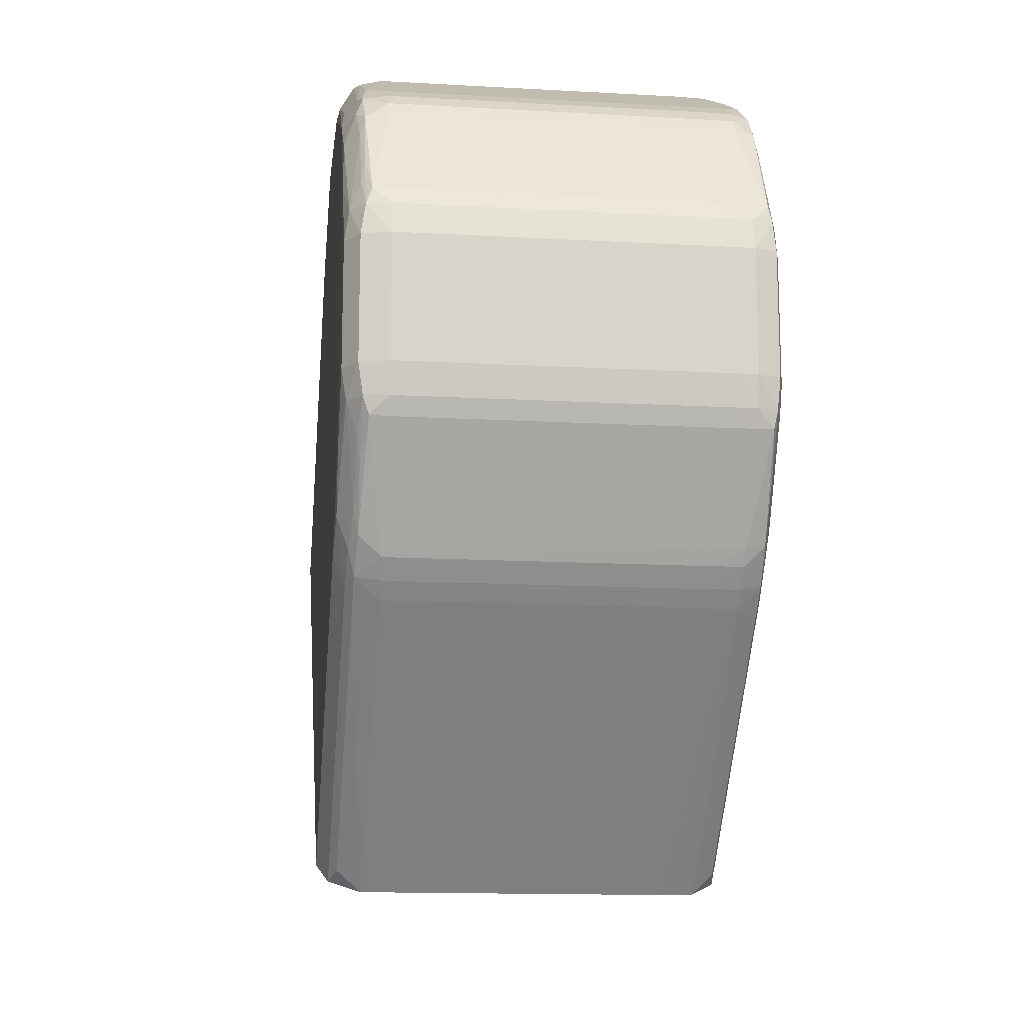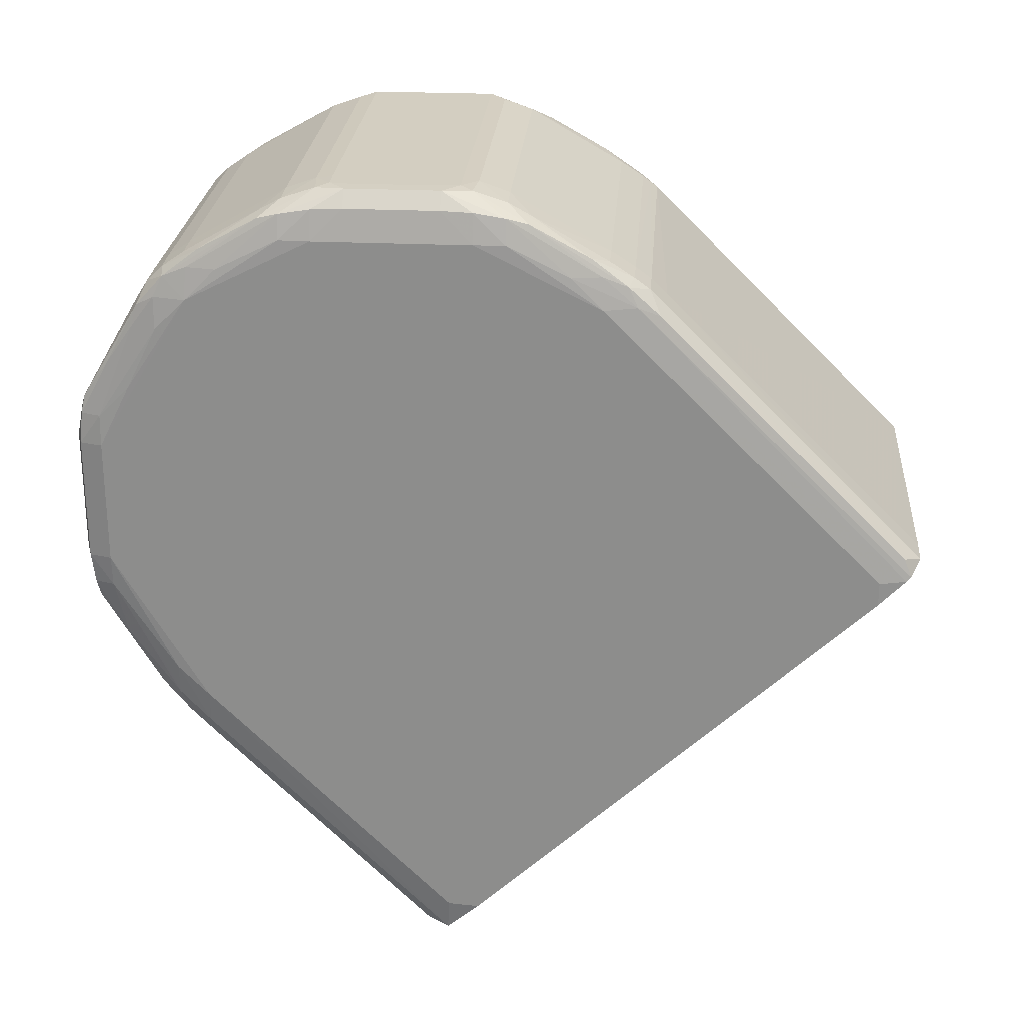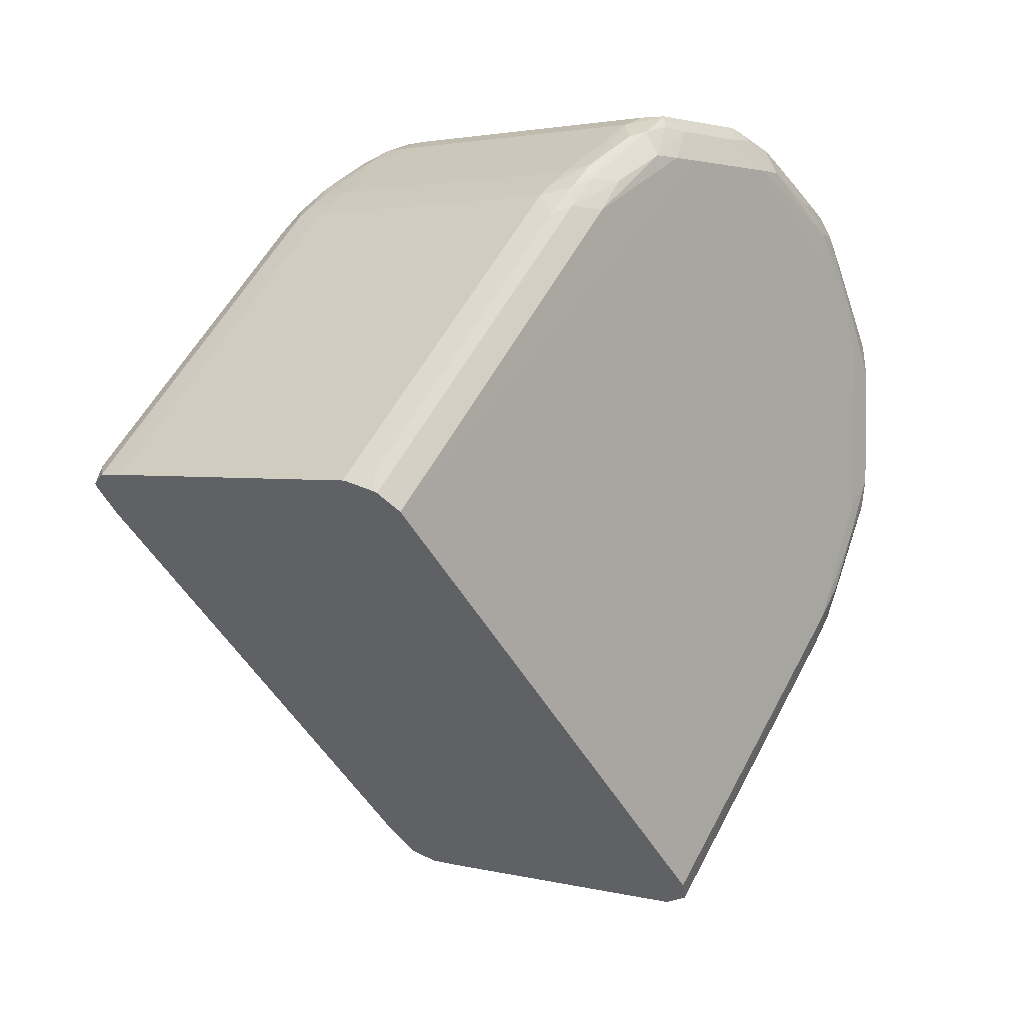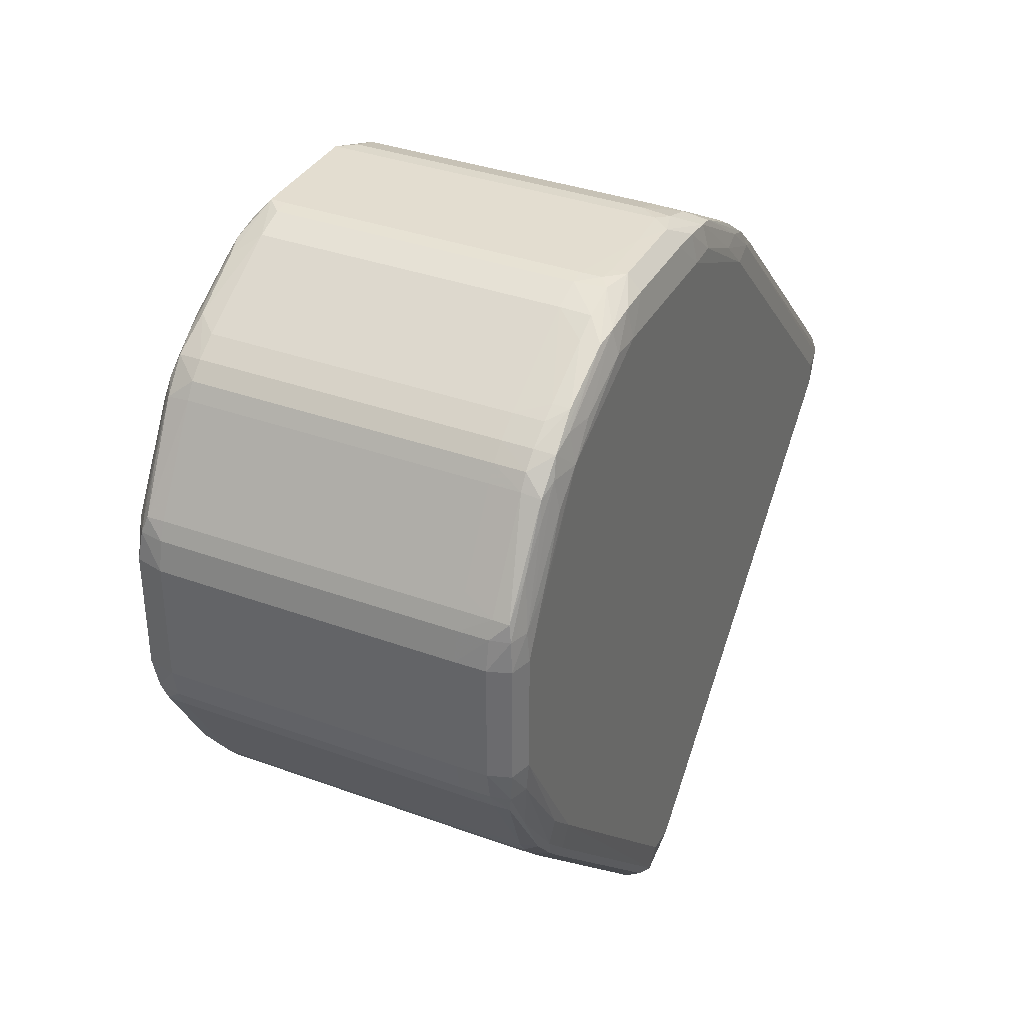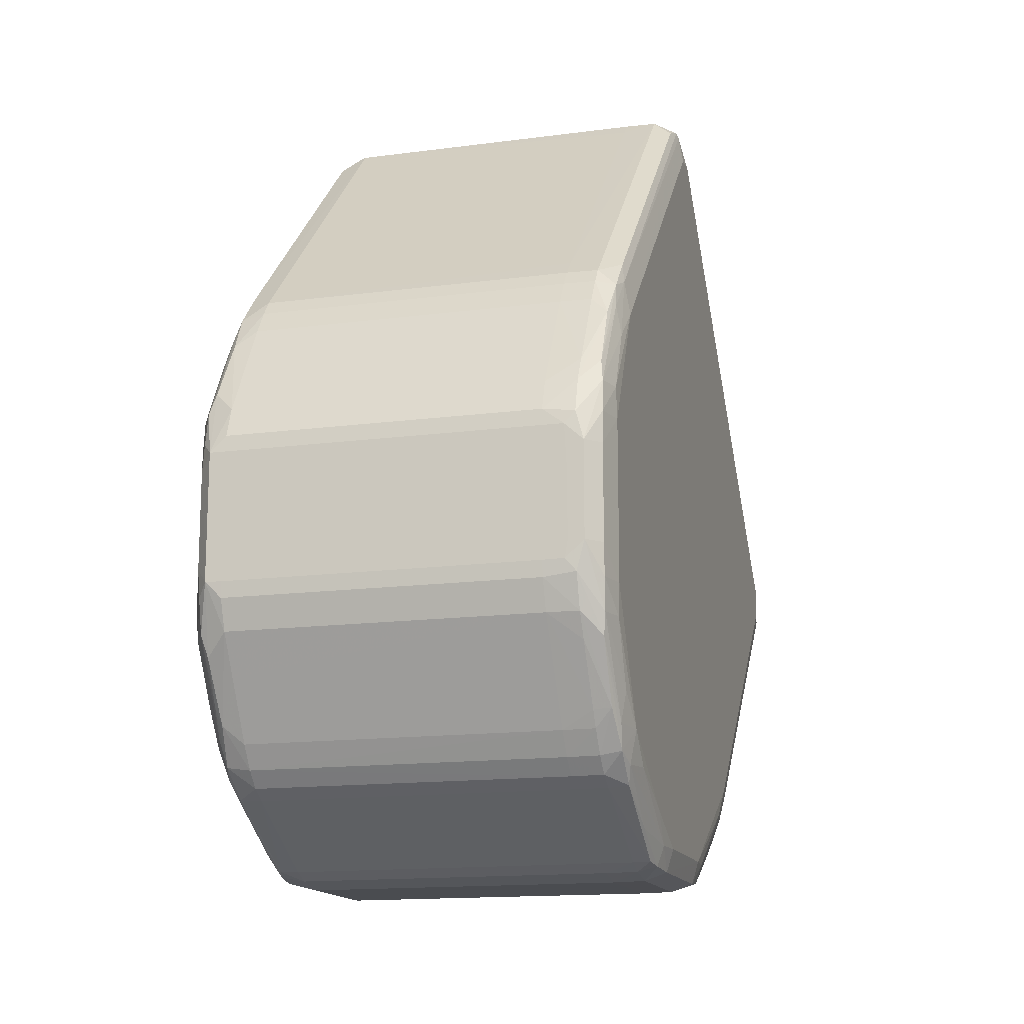
<metadata>
{"format":"obj","ext":"obj","renderer":"f3d","projection":"perspective","resolution":1024,"background":"white","views":[{"elev":-14.2,"azim":173.0,"up":"+Y"},{"elev":24.9,"azim":-85.6,"up":"+Y"},{"elev":2.4,"azim":40.7,"up":"+Y"},{"elev":35.6,"azim":-154.3,"up":"+Y"},{"elev":-14.9,"azim":-164.1,"up":"+Z"}]}
</metadata>
<code>
v -0.02291 0.03448 -0.02413
v -0.02304 0.0341 -0.0235
v -0.02291 0.03438 -0.02394
v -0.02291 0.03404 -0.02336
v -0.02266 0.03404 -0.02336
v -0.02291 0.03392 -0.02318
v -0.02266 0.03392 -0.02317
v -0.02266 0.03383 -0.02305
v -0.02291 0.03383 -0.02305
v -0.02306 0.03389 -0.02321
v -0.02305 0.03436 -0.02397
v -0.02308 0.03397 -0.02341
v -0.02307 0.03441 -0.02413
v -0.02291 0.03457 -0.0244
v -0.02297 0.03458 -0.02462
v -0.02308 0.03445 -0.02438
v -0.02308 0.03446 -0.02462
v -0.02313 0.03421 -0.02438
v -0.02308 0.03446 -0.02536
v -0.02297 0.03458 -0.02536
v -0.02308 0.03445 -0.0256
v -0.02313 0.03421 -0.0256
v -0.02313 0.02833 -0.02462
v -0.02313 0.03029 -0.02658
v -0.02309 0.02807 -0.02464
v -0.02309 0.03004 -0.0266
v -0.02306 0.02986 -0.02652
v -0.02306 0.03011 -0.02676
v -0.02309 0.03029 -0.02684
v -0.02309 0.03034 -0.02684
v -0.02313 0.03054 -0.02683
v -0.02311 0.03127 -0.02732
v -0.02313 0.03152 -0.02732
v -0.02313 0.0325 -0.02732
v -0.02313 0.03372 -0.02658
v -0.02313 0.03421 -0.02585
v -0.02312 0.03397 -0.02634
v -0.02308 0.03397 -0.02657
v -0.02307 0.0344 -0.02585
v -0.02291 0.03457 -0.02558
v -0.02283 0.03458 -0.02549
v -0.02266 0.03457 -0.02561
v -0.02266 0.03458 -0.02549
v -0.02285 0.03458 -0.02536
v -0.02285 0.03458 -0.02487
v -0.02283 0.03458 -0.02449
v -0.02266 0.03457 -0.02437
v -0.02266 0.03449 -0.02413
v -0.02021 0.03457 -0.02437
v -0.02009 0.03458 -0.02449
v -0.02021 0.03458 -0.02549
v -0.02009 0.03458 -0.02536
v -0.01997 0.03446 -0.02462
v -0.02 0.03448 -0.0244
v -0.01988 0.03421 -0.02413
v -0.01999 0.03441 -0.02413
v -0.02003 0.03436 -0.02396
v -0.02021 0.03449 -0.02413
v -0.02021 0.03404 -0.02336
v -0.02005 0.03411 -0.0235
v -0.02001 0.03415 -0.02364
v -0.01998 0.03397 -0.02341
v -0.02002 0.0339 -0.02321
v -0.01996 0.03374 -0.02314
v -0.0199 0.03397 -0.02364
v -0.01987 0.03372 -0.0234
v -0.01996 0.0335 -0.02289
v -0.02002 0.03367 -0.02296
v -0.02013 0.03386 -0.02312
v -0.02021 0.03387 -0.0231
v -0.02021 0.03392 -0.02317
v -0.02021 0.03383 -0.02305
v -0.02021 0.03165 -0.02086
v -0.02002 0.03171 -0.021
v -0.01997 0.03157 -0.02094
v -0.01996 0.03156 -0.02095
v -0.01987 0.03142 -0.0211
v -0.02018 0.03164 -0.02087
v -0.01996 0.02807 -0.02464
v -0.01987 0.02821 -0.0245
v -0.01987 0.03421 -0.02462
v -0.01987 0.03127 -0.02707
v -0.01987 0.03029 -0.02658
v -0.01987 0.03103 -0.02707
v -0.01988 0.03054 -0.02683
v -0.01991 0.03127 -0.02732
v -0.01997 0.03029 -0.02684
v -0.01996 0.03003 -0.0266
v -0.01987 0.03044 -0.02673
v -0.02002 0.02986 -0.02653
v -0.02002 0.0301 -0.02677
v -0.02021 0.02995 -0.02668
v -0.02021 0.02798 -0.02474
v -0.02002 0.02814 -0.02481
v -0.02046 0.02798 -0.02474
v -0.02242 0.02995 -0.02668
v -0.02021 0.03007 -0.0268
v -0.02021 0.03022 -0.02692
v -0.02003 0.03037 -0.02698
v -0.02007 0.03114 -0.02745
v -0.02002 0.03084 -0.02724
v -0.01999 0.03054 -0.02703
v -0.01999 0.03105 -0.02732
v -0.02002 0.03127 -0.02748
v -0.02021 0.03127 -0.02751
v -0.02021 0.03113 -0.02745
v -0.02021 0.03024 -0.02693
v -0.02266 0.03034 -0.02699
v -0.02266 0.03113 -0.02745
v -0.02291 0.03114 -0.02745
v -0.02291 0.03035 -0.02699
v -0.02266 0.03022 -0.02692
v -0.02266 0.03007 -0.0268
v -0.02266 0.02995 -0.02668
v -0.02291 0.02995 -0.02668
v -0.02266 0.02798 -0.02474
v -0.02291 0.02798 -0.02473
v -0.02291 0.03008 -0.02679
v -0.02291 0.03022 -0.02692
v -0.02306 0.03037 -0.02698
v -0.02304 0.03114 -0.02745
v -0.02291 0.03127 -0.02751
v -0.02266 0.03127 -0.02751
v -0.02266 0.03152 -0.02756
v -0.02021 0.03152 -0.02756
v -0.02266 0.03176 -0.02756
v -0.02291 0.03152 -0.02755
v -0.02291 0.0325 -0.02755
v -0.02308 0.0325 -0.0275
v -0.02308 0.03152 -0.0275
v -0.02306 0.03127 -0.02747
v -0.02306 0.03084 -0.02723
v -0.02311 0.03274 -0.02732
v -0.02306 0.03274 -0.02747
v -0.02306 0.03318 -0.02724
v -0.02308 0.03348 -0.02702
v -0.02309 0.03373 -0.02684
v -0.02313 0.03348 -0.02683
v -0.02313 0.03299 -0.02707
v -0.02306 0.03389 -0.02676
v -0.02306 0.03365 -0.02698
v -0.02304 0.03288 -0.02745
v -0.02291 0.03368 -0.02699
v -0.02291 0.03288 -0.02745
v -0.02291 0.03274 -0.02751
v -0.02266 0.03274 -0.02751
v -0.02266 0.03289 -0.02745
v -0.02266 0.03301 -0.02738
v -0.02266 0.03368 -0.02699
v -0.02266 0.0338 -0.02692
v -0.02021 0.0338 -0.02692
v -0.02021 0.03392 -0.0268
v -0.02266 0.03392 -0.02679
v -0.02291 0.0338 -0.02691
v -0.02291 0.03391 -0.02679
v -0.02291 0.03404 -0.02662
v -0.02266 0.03404 -0.02662
v -0.02021 0.03404 -0.02662
v -0.02006 0.0341 -0.02648
v -0.02002 0.03389 -0.02677
v -0.02003 0.03365 -0.02698
v -0.01997 0.03373 -0.02684
v -0.01998 0.03397 -0.02657
v -0.02001 0.03415 -0.02634
v -0.02004 0.03436 -0.02602
v -0.01999 0.03441 -0.02585
v -0.0199 0.03397 -0.02634
v -0.01987 0.03372 -0.02658
v -0.01988 0.03421 -0.02585
v -0.02 0.03448 -0.02558
v -0.01997 0.03446 -0.02536
v -0.02009 0.03458 -0.02549
v -0.02021 0.03448 -0.02585
v -0.02021 0.03457 -0.02561
v -0.01987 0.03421 -0.0256
v -0.01987 0.03397 -0.02609
v -0.01987 0.03348 -0.02658
v -0.01987 0.03274 -0.02707
v -0.01987 0.03299 -0.02707
v -0.01988 0.03348 -0.02683
v -0.01991 0.03274 -0.02732
v -0.01987 0.0325 -0.02732
v -0.01987 0.03176 -0.02732
v -0.01999 0.0325 -0.0275
v -0.02002 0.03274 -0.02748
v -0.01999 0.03297 -0.02732
v -0.01999 0.03348 -0.02703
v -0.02002 0.03318 -0.02724
v -0.02007 0.03288 -0.02745
v -0.02021 0.03274 -0.02751
v -0.02021 0.03289 -0.02745
v -0.02021 0.03301 -0.02738
v -0.02266 0.0325 -0.02756
v -0.02021 0.0325 -0.02756
v -0.01999 0.03152 -0.0275
v -0.01987 0.03152 -0.02732
v -0.02021 0.03368 -0.02699
v -0.01987 0.03421 -0.02438
v -0.02266 0.03448 -0.02585
v -0.02291 0.03448 -0.02585
v -0.02291 0.03437 -0.02604
v -0.02291 0.03411 -0.02649
v -0.02021 0.0343 -0.02616
v -0.02304 0.0341 -0.02648
v -0.02305 0.03436 -0.02601
v -0.02306 0.02814 -0.02481
v -0.02313 0.03133 -0.02119
v -0.02313 0.02832 -0.02438
v -0.02313 0.03372 -0.0234
v -0.02313 0.03421 -0.02413
v -0.02312 0.03397 -0.02364
v -0.02309 0.03374 -0.02314
v -0.02308 0.03381 -0.02317
v -0.02306 0.03367 -0.02297
v -0.02309 0.03157 -0.02095
v -0.02306 0.03171 -0.02101
v -0.02291 0.03164 -0.02087
v -0.0231 0.03153 -0.02098
v -0.02313 0.03152 -0.02119
v -0.02266 0.03164 -0.02086
v -0.02266 0.03175 -0.02097
v -0.02266 0.03371 -0.02293
f 2 3 1
f 4 3 2
f 4 5 3
f 6 5 4
f 6 7 5
f 6 8 7
f 6 9 8
f 6 10 9
f 6 2 10
f 6 4 2
f 11 10 2
f 11 12 10
f 11 13 12
f 14 13 11
f 15 13 14
f 15 16 13
f 17 16 15
f 17 18 16
f 17 19 18
f 17 15 19
f 19 15 20
f 19 20 21
f 19 21 22
f 19 22 18
f 22 23 18
f 24 23 22
f 24 25 23
f 26 25 24
f 26 27 25
f 26 28 27
f 26 29 28
f 26 30 29
f 31 30 26
f 31 32 30
f 31 33 32
f 31 24 33
f 31 26 24
f 24 34 33
f 24 35 34
f 24 22 35
f 35 22 36
f 37 35 36
f 37 38 35
f 37 39 38
f 37 36 39
f 39 36 21
f 20 39 21
f 20 40 39
f 41 40 20
f 41 42 40
f 41 43 42
f 41 44 43
f 41 20 44
f 20 45 44
f 20 15 45
f 15 46 45
f 15 14 46
f 14 47 46
f 14 1 47
f 14 11 1
f 11 2 1
f 47 1 48
f 47 48 49
f 46 47 49
f 50 46 49
f 50 45 46
f 50 51 45
f 50 52 51
f 50 53 52
f 54 53 50
f 54 55 53
f 54 56 55
f 54 50 56
f 50 57 56
f 50 58 57
f 50 49 58
f 58 49 48
f 58 48 59
f 58 59 60
f 58 60 57
f 61 57 60
f 61 56 57
f 61 62 56
f 63 62 61
f 64 62 63
f 64 65 62
f 64 66 65
f 64 67 66
f 64 68 67
f 64 63 68
f 63 69 68
f 63 70 69
f 63 71 70
f 63 60 71
f 63 61 60
f 71 60 59
f 71 59 5
f 7 71 5
f 7 70 71
f 7 8 70
f 70 8 72
f 69 70 72
f 69 72 68
f 68 72 73
f 74 68 73
f 75 68 74
f 67 68 75
f 76 67 75
f 76 77 67
f 76 75 77
f 75 73 77
f 78 73 75
f 78 74 73
f 78 75 74
f 77 73 79
f 80 77 79
f 80 81 77
f 80 82 81
f 83 82 80
f 83 84 82
f 85 84 83
f 85 86 84
f 85 87 86
f 85 88 87
f 85 89 88
f 85 83 89
f 88 89 83
f 88 83 79
f 90 88 79
f 90 91 88
f 90 92 91
f 90 93 92
f 90 94 93
f 90 79 94
f 94 79 93
f 93 79 95
f 93 95 92
f 92 95 96
f 92 96 97
f 91 92 97
f 98 91 97
f 98 99 91
f 100 99 98
f 101 99 100
f 101 102 99
f 103 102 101
f 103 86 102
f 103 104 86
f 103 101 104
f 101 100 104
f 100 105 104
f 100 106 105
f 100 107 106
f 100 98 107
f 108 107 98
f 108 106 107
f 108 109 106
f 108 110 109
f 108 111 110
f 108 112 111
f 108 98 112
f 98 113 112
f 98 97 113
f 114 113 97
f 114 115 113
f 114 116 115
f 114 96 116
f 114 97 96
f 116 96 95
f 116 95 117
f 115 116 117
f 27 115 117
f 27 28 115
f 118 115 28
f 118 113 115
f 118 119 113
f 118 28 119
f 119 28 120
f 111 119 120
f 111 112 119
f 119 112 113
f 111 120 121
f 111 121 110
f 122 110 121
f 122 123 110
f 124 123 122
f 124 125 123
f 124 126 125
f 127 126 124
f 127 128 126
f 127 129 128
f 127 130 129
f 127 131 130
f 127 122 131
f 127 124 122
f 131 122 121
f 131 121 132
f 131 132 32
f 131 32 130
f 130 32 33
f 129 130 33
f 129 33 34
f 133 129 34
f 133 134 129
f 133 135 134
f 133 136 135
f 133 137 136
f 133 138 137
f 133 139 138
f 133 34 139
f 139 34 35
f 139 35 138
f 137 138 35
f 137 35 140
f 141 137 140
f 141 136 137
f 141 135 136
f 141 142 135
f 143 142 141
f 144 142 143
f 144 145 142
f 144 146 145
f 144 147 146
f 144 148 147
f 144 149 148
f 144 143 149
f 150 149 143
f 150 151 149
f 150 152 151
f 150 153 152
f 150 154 153
f 150 143 154
f 143 141 154
f 141 140 154
f 154 140 155
f 153 154 155
f 153 155 156
f 153 156 157
f 153 157 152
f 152 157 158
f 159 152 158
f 160 152 159
f 160 151 152
f 160 161 151
f 160 162 161
f 160 163 162
f 160 164 163
f 160 159 164
f 164 159 165
f 164 165 166
f 164 166 163
f 167 163 166
f 167 168 163
f 167 169 168
f 167 166 169
f 170 169 166
f 170 171 169
f 170 172 171
f 170 166 172
f 172 166 165
f 172 165 173
f 172 173 174
f 172 174 51
f 172 51 52
f 172 52 171
f 171 52 53
f 171 53 81
f 175 171 81
f 175 169 171
f 175 176 169
f 175 177 176
f 175 81 177
f 177 81 82
f 178 177 82
f 178 168 177
f 179 168 178
f 179 180 168
f 179 181 180
f 179 182 181
f 179 178 182
f 182 178 82
f 182 82 183
f 182 183 184
f 182 184 181
f 181 184 185
f 186 181 185
f 187 181 186
f 187 180 181
f 187 162 180
f 187 161 162
f 188 161 187
f 188 189 161
f 188 185 189
f 188 186 185
f 188 187 186
f 190 189 185
f 191 189 190
f 191 192 189
f 191 147 192
f 191 190 147
f 146 147 190
f 146 190 193
f 146 193 145
f 193 128 145
f 193 126 128
f 193 194 126
f 193 190 194
f 190 185 194
f 185 184 194
f 195 194 184
f 125 194 195
f 126 194 125
f 125 195 104
f 125 104 105
f 125 105 123
f 123 105 106
f 109 123 106
f 110 123 109
f 195 86 104
f 195 196 86
f 195 184 196
f 183 196 184
f 183 82 196
f 196 82 84
f 86 196 84
f 134 145 128
f 134 142 145
f 134 135 142
f 134 128 129
f 147 148 192
f 197 192 148
f 197 189 192
f 161 189 197
f 161 197 151
f 149 151 197
f 149 197 148
f 180 162 168
f 162 163 168
f 176 177 168
f 176 168 169
f 198 81 53
f 198 77 81
f 198 66 77
f 198 55 66
f 198 53 55
f 65 66 55
f 65 55 56
f 65 56 62
f 67 77 66
f 51 174 42
f 43 51 42
f 43 45 51
f 43 44 45
f 42 174 173
f 199 42 173
f 199 200 42
f 199 201 200
f 199 202 201
f 199 157 202
f 199 203 157
f 199 173 203
f 159 203 173
f 159 158 203
f 158 157 203
f 159 173 165
f 156 202 157
f 156 204 202
f 156 155 204
f 155 140 204
f 204 140 205
f 204 205 200
f 201 204 200
f 201 202 204
f 40 200 205
f 40 42 200
f 40 205 39
f 39 205 38
f 38 205 140
f 35 38 140
f 29 32 132
f 29 30 32
f 29 132 120
f 29 120 28
f 132 121 120
f 27 117 206
f 27 206 25
f 206 117 25
f 117 95 25
f 25 95 207
f 208 25 207
f 208 23 25
f 208 207 23
f 23 207 209
f 18 23 209
f 210 18 209
f 210 16 18
f 210 13 16
f 210 211 13
f 210 209 211
f 212 211 209
f 12 211 212
f 12 13 211
f 12 212 213
f 12 213 10
f 213 214 10
f 212 214 213
f 215 214 212
f 215 216 214
f 215 217 216
f 215 207 217
f 218 207 215
f 218 219 207
f 218 209 219
f 218 212 209
f 218 215 212
f 219 209 207
f 217 207 73
f 220 217 73
f 220 221 217
f 220 73 221
f 221 73 222
f 221 222 217
f 222 9 217
f 8 9 222
f 8 222 72
f 222 73 72
f 217 9 214
f 216 217 214
f 10 214 9
f 207 79 73
f 95 79 207
f 102 86 87
f 102 87 99
f 99 87 91
f 88 91 87
f 83 80 79
f 5 59 48
f 5 48 3
f 3 48 1
f 22 21 36

</code>
